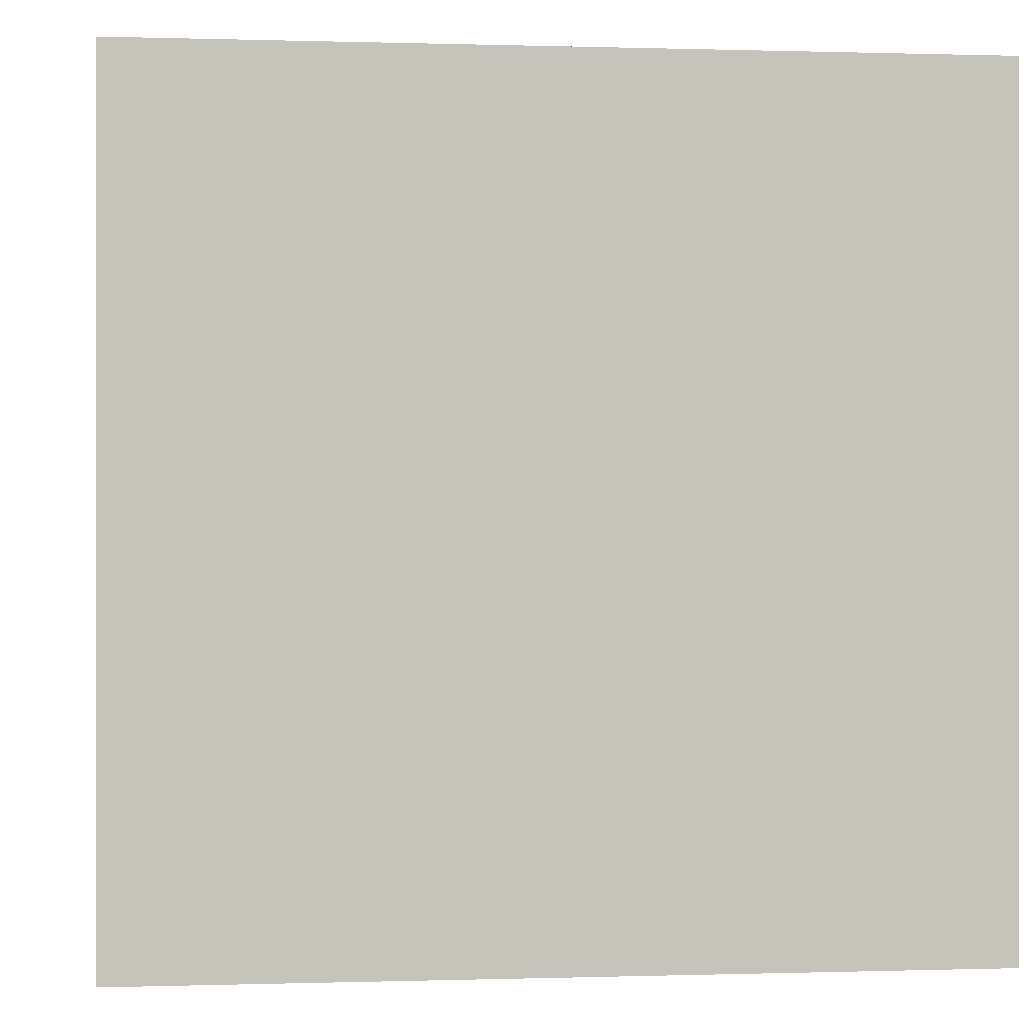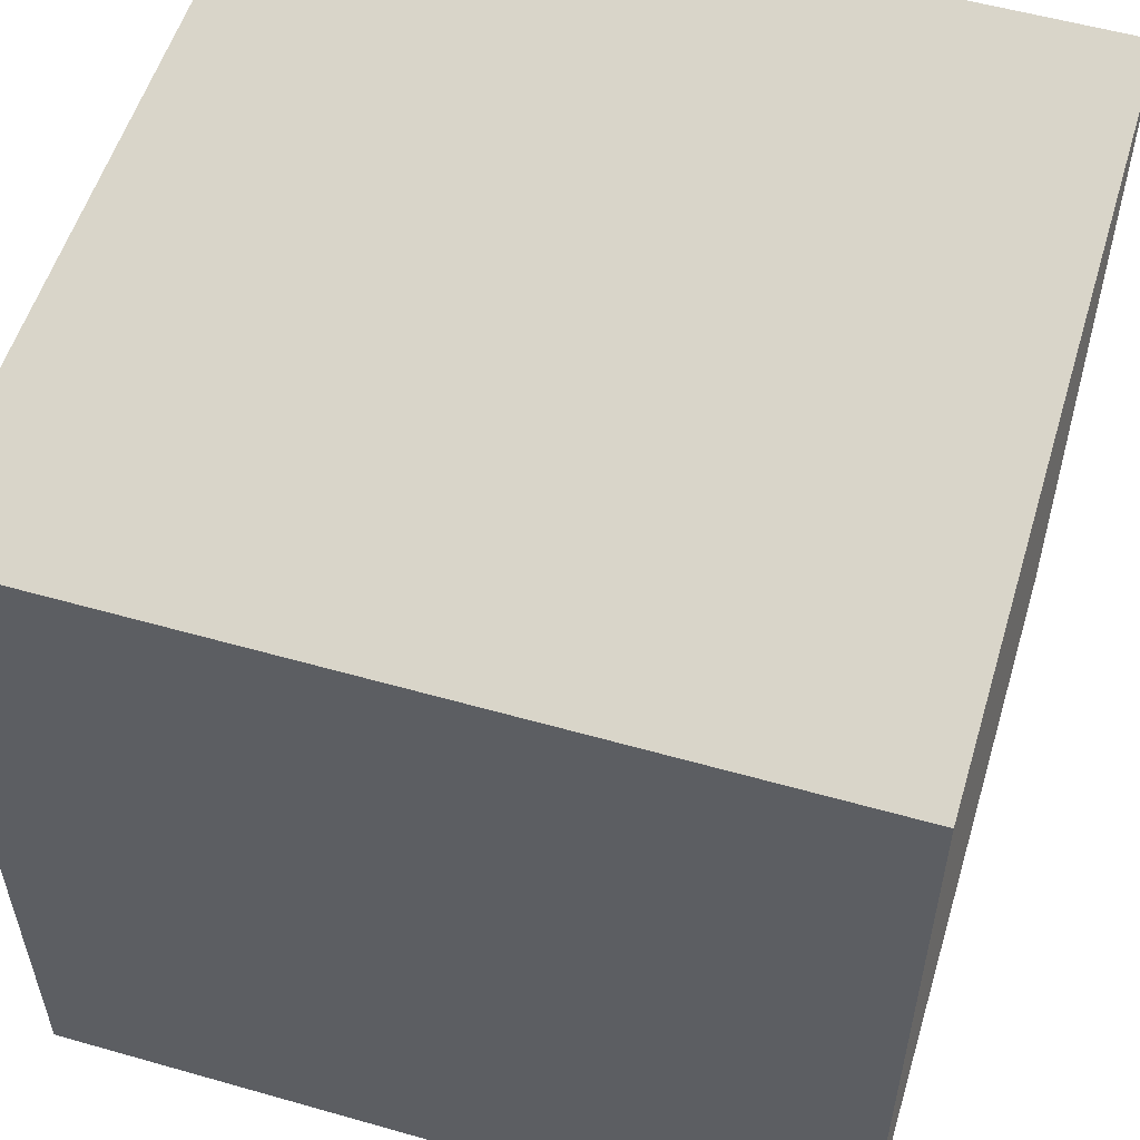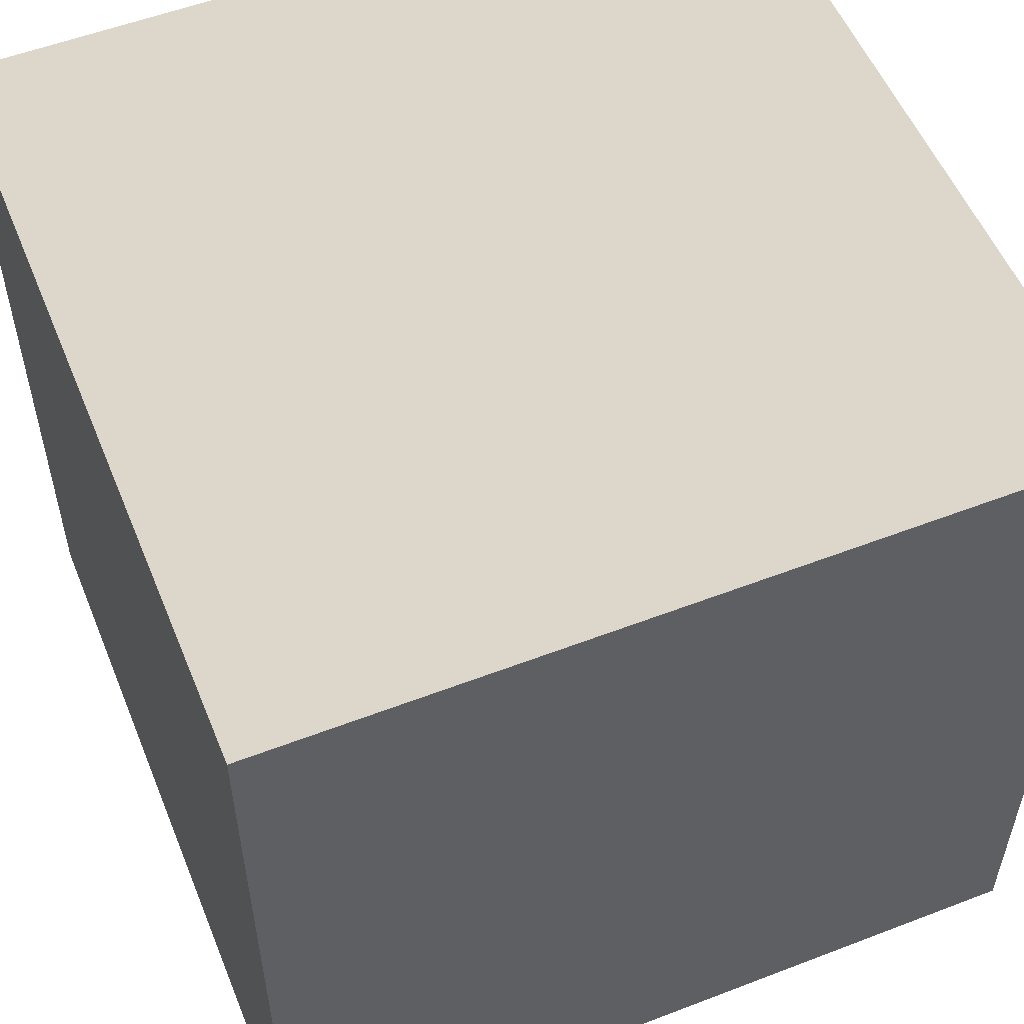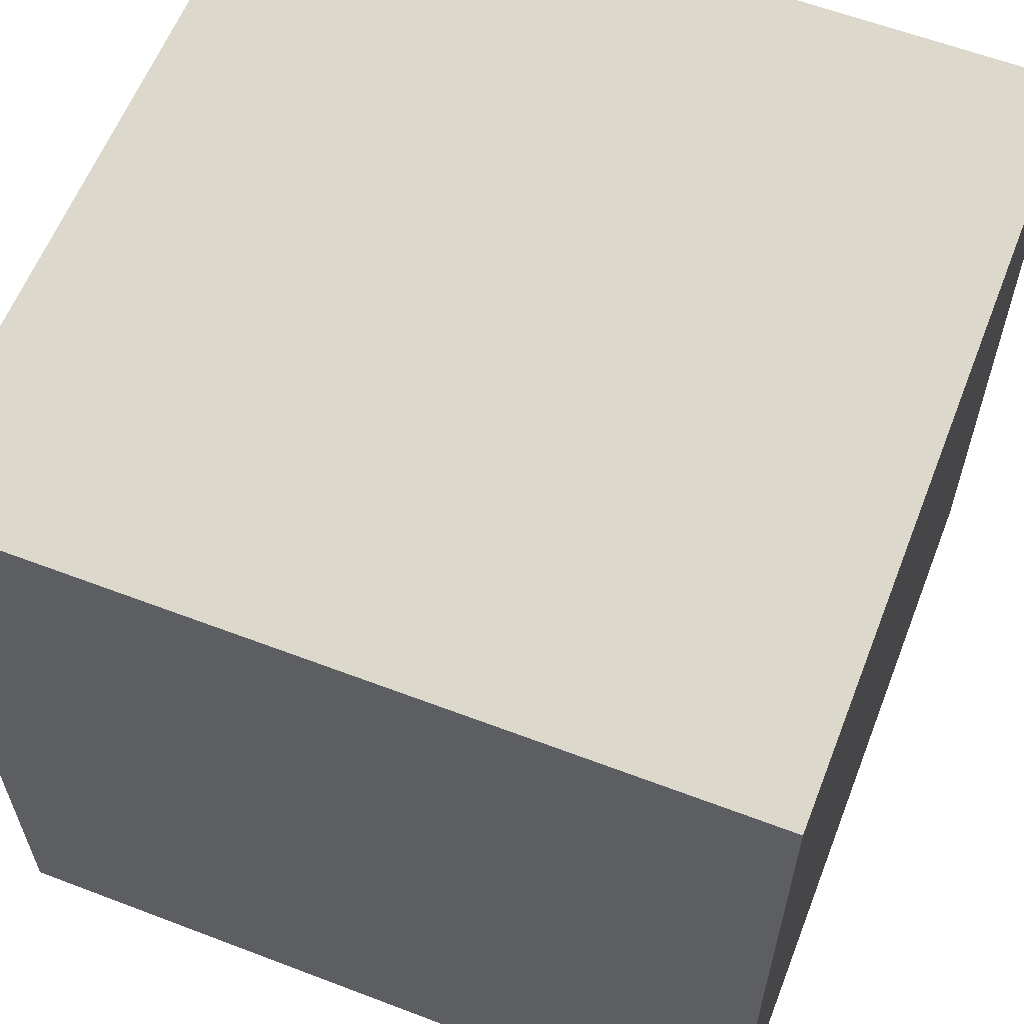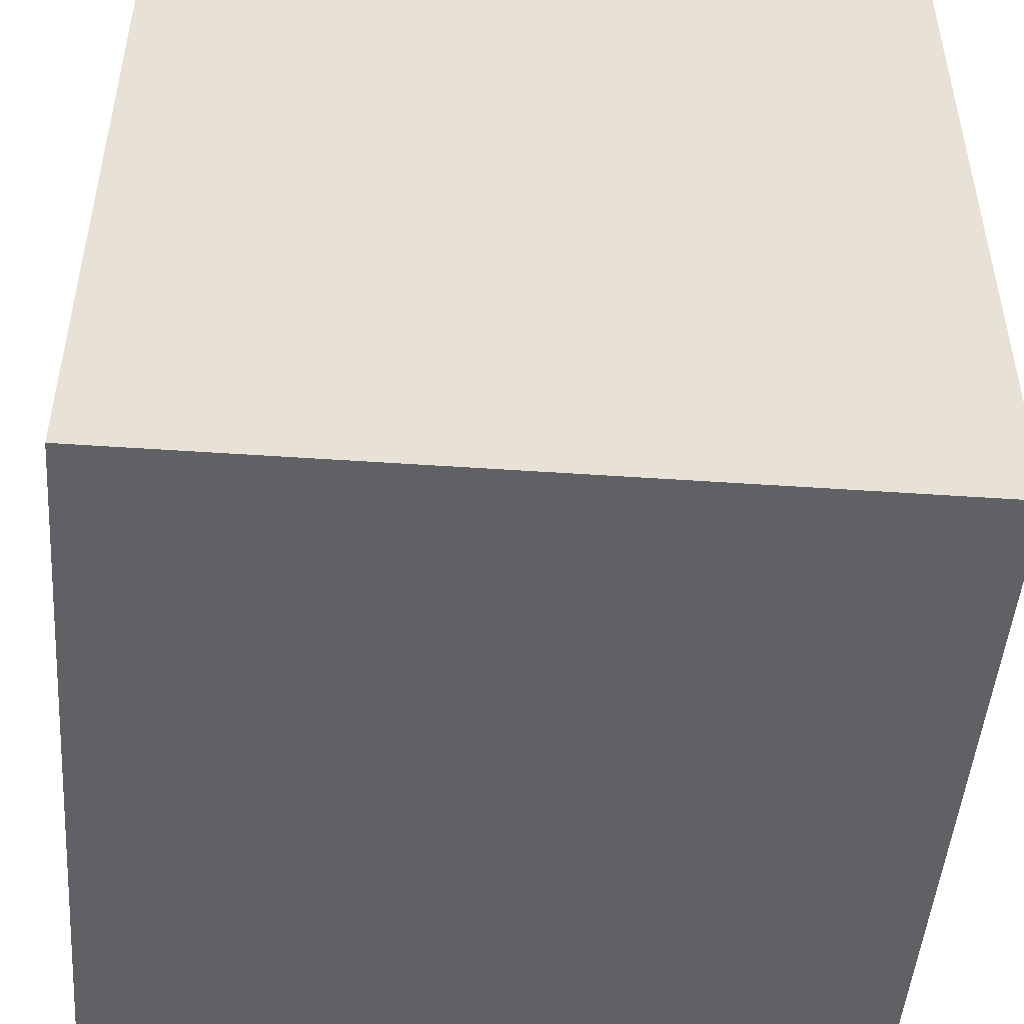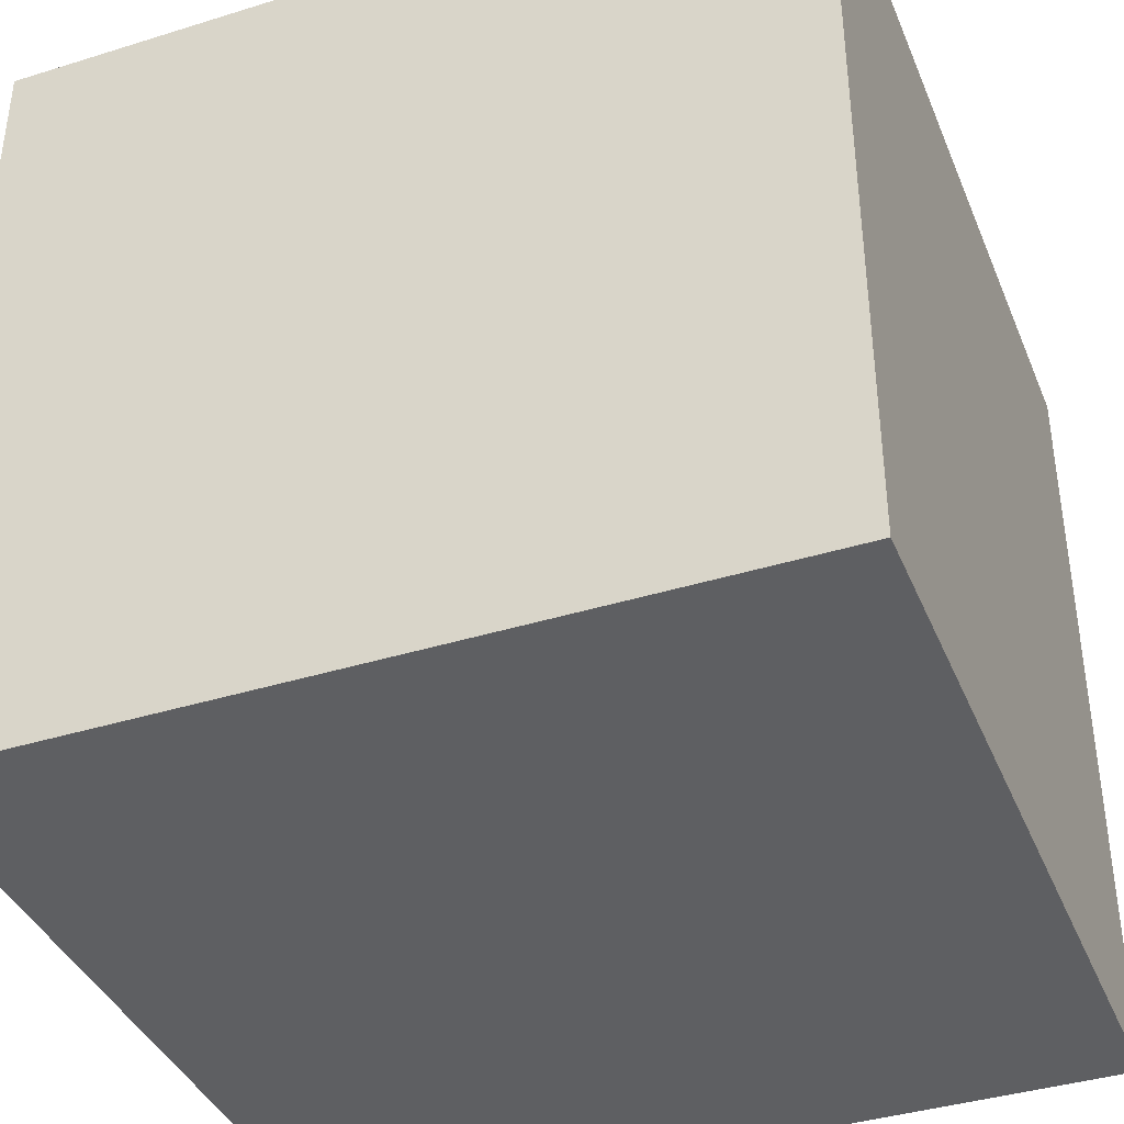
<metadata>
{"format":"obj","ext":"obj","renderer":"f3d","projection":"perspective","resolution":1024,"background":"white","views":[{"elev":-0.0,"azim":83.2,"up":"+Y"},{"elev":55.2,"azim":-163.3,"up":"+Z"},{"elev":54.8,"azim":-112.1,"up":"+Z"},{"elev":60.4,"azim":21.3,"up":"+Z"},{"elev":-48.3,"azim":85.6,"up":"+Y"},{"elev":-39.2,"azim":-158.8,"up":"+Z"}]}
</metadata>
<code>
v -0.2 -0.2 0.2
v -0.2 0.2 0.2
v 0.2 0.2 0.2
v 0.2 -0.2 0.2
v -0.2 0.2 0.2
v -0.2 0.2 -0.2
v 0.2 0.2 -0.2
v 0.2 0.2 0.2
v -0.2 0.2 -0.2
v -0.2 -0.2 -0.2
v 0.2 -0.2 -0.2
v 0.2 0.2 -0.2
v -0.2 -0.2 -0.2
v -0.2 -0.2 0.2
v 0.2 -0.2 0.2
v 0.2 -0.2 -0.2
v 0.2 -0.2 0.2
v 0.2 0.2 0.2
v 0.2 0.2 -0.2
v 0.2 -0.2 -0.2
v -0.2 -0.2 -0.2
v -0.2 0.2 -0.2
v -0.2 0.2 0.2
v -0.2 -0.2 0.2
g pCube77_1817_67
f 1 3 2
f 1 4 3
f 5 7 6
f 5 8 7
f 9 11 10
f 9 12 11
f 13 15 14
f 13 16 15
f 17 19 18
f 17 20 19
f 21 23 22
f 21 24 23

</code>
